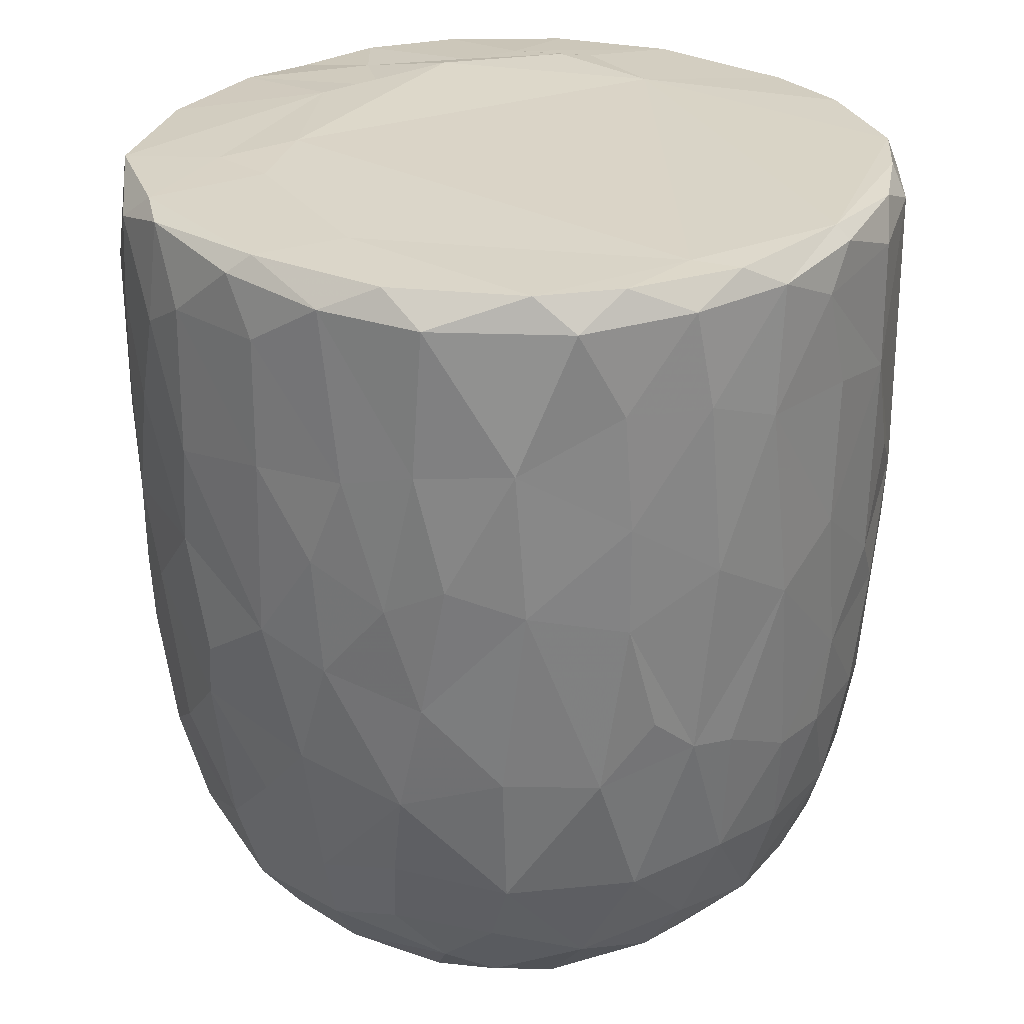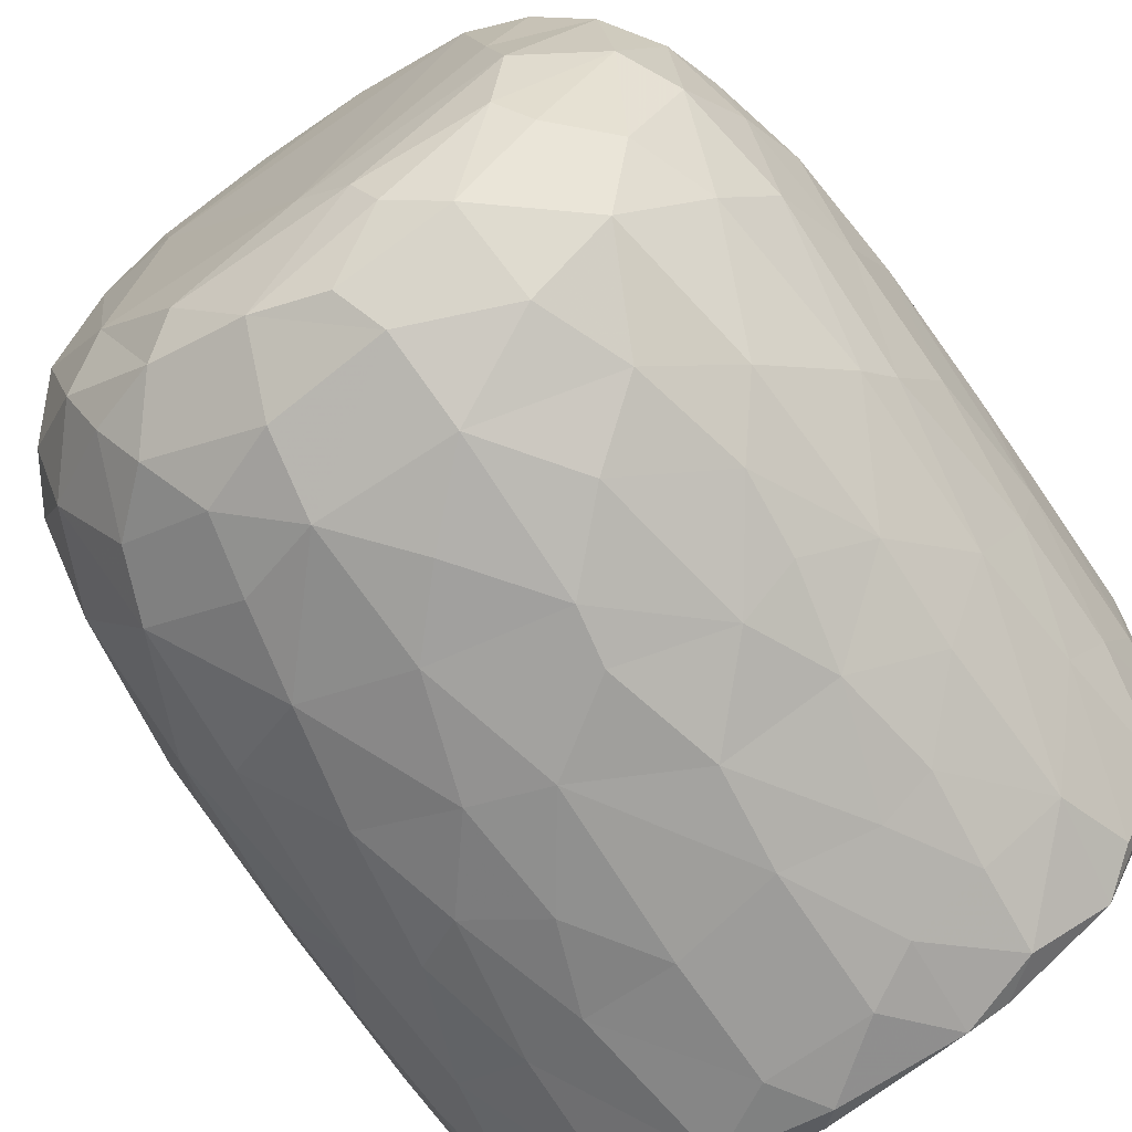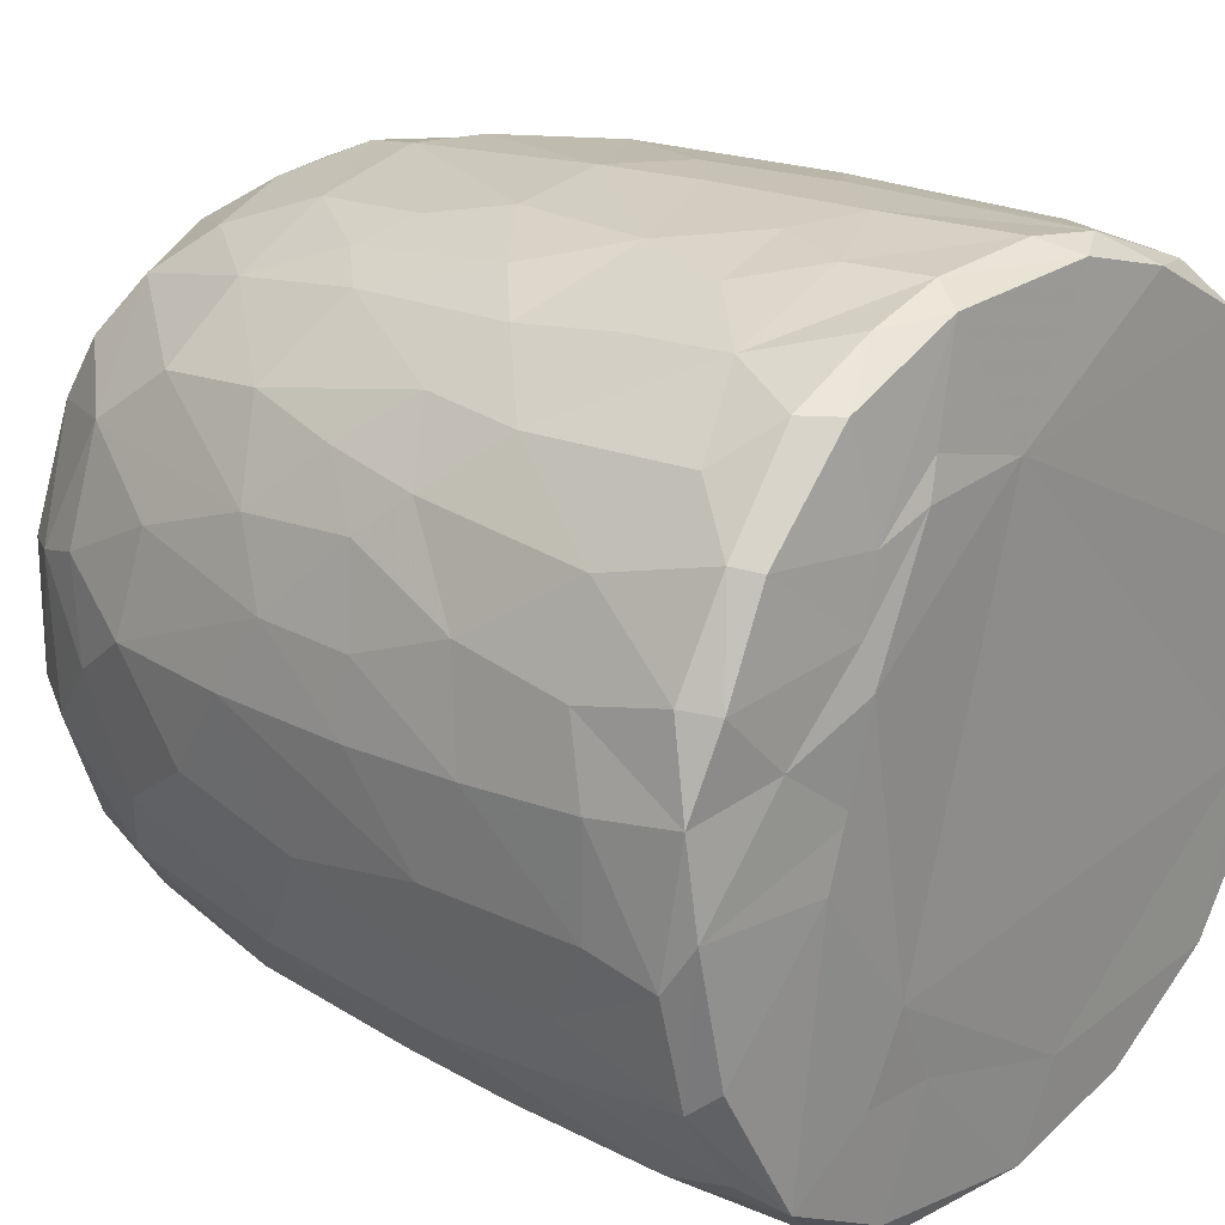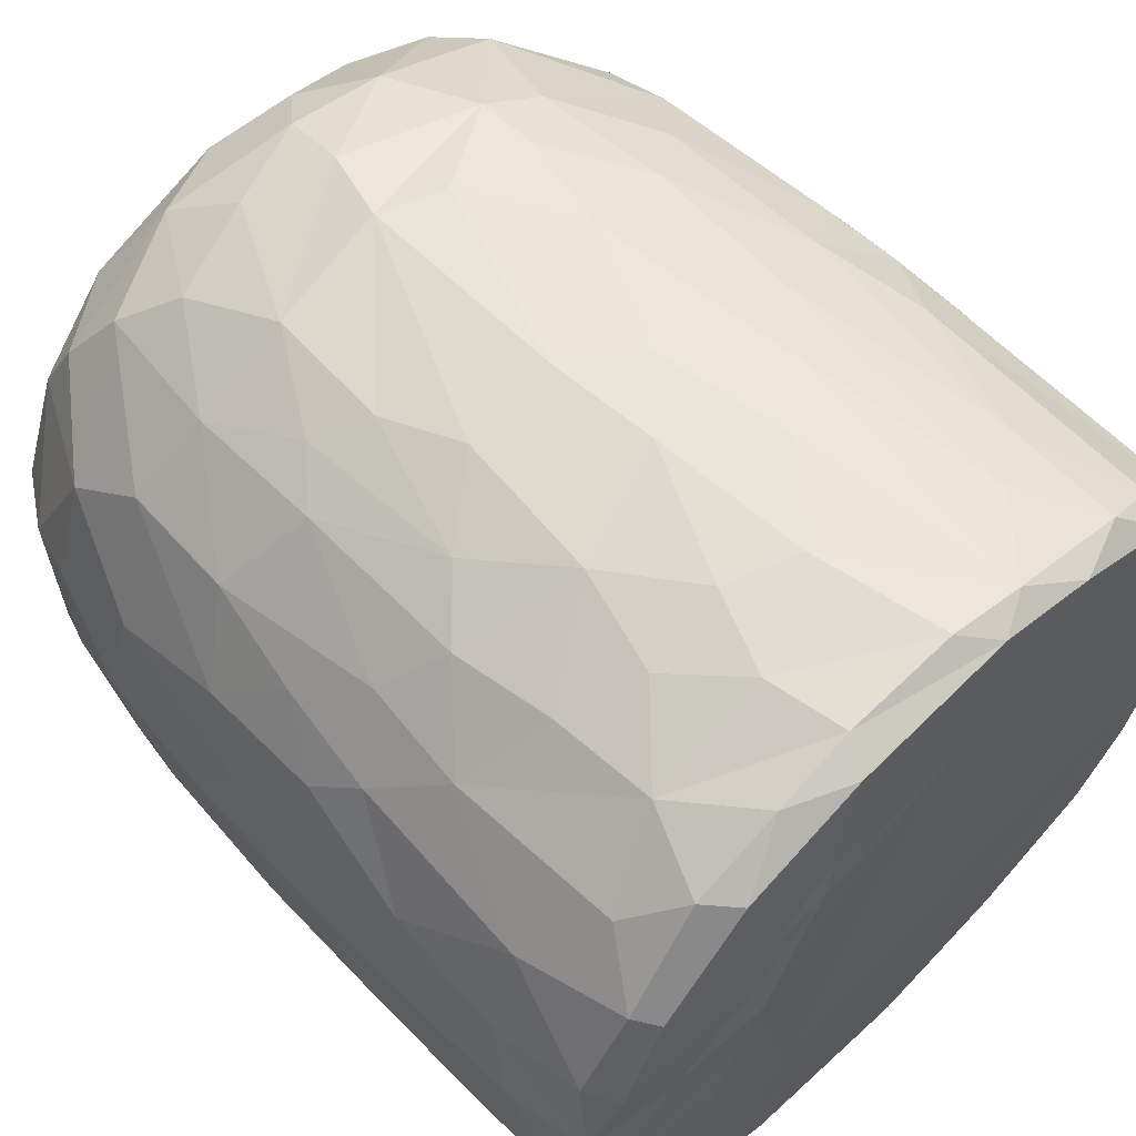
<metadata>
{"format":"obj","ext":"obj","renderer":"f3d","projection":"perspective","resolution":1024,"background":"white","views":[{"elev":27.7,"azim":-136.8,"up":"+Y"},{"elev":-69.5,"azim":34.2,"up":"+Z"},{"elev":21.5,"azim":132.2,"up":"+Z"},{"elev":62.0,"azim":135.6,"up":"+Z"}]}
</metadata>
<code>
v 0.1374 -0.06023 -0.9084
v 0.1619 -0.1941 -0.8964
v -0.06511 0.07855 -0.9164
v 0.2045 0.2177 -0.9083
v 0.1745 0.4604 -0.9187
v -0.08601 0.5112 -0.9235
v -0.2283 0.3127 -0.9018
v 0.1675 0.8142 -0.9183
v -0.08863 0.8196 -0.9233
v -0.3138 0.5313 -0.8793
v 0.3029 0.7383 -0.8888
v -0.009233 0.9522 -0.9165
v -0.2683 0.932 -0.8903
v -0.004629 -0.4072 -0.8767
v 0.1641 -0.5718 -0.8389
v -0.1624 -0.5763 -0.841
v -0.1503 -0.2471 -0.8855
v -0.41 -0.2989 -0.8162
v -0.245 0.02882 -0.8889
v 0.3856 0.027 -0.8465
v -0.4055 0.2293 -0.8479
v 0.3821 0.5149 -0.8604
v 0.2843 0.9792 -0.8701
v -0.05607 0.9971 -0.8811
v -0.3639 -0.5145 -0.7953
v 0.322 -0.3541 -0.8387
v -0.4761 -0.02077 -0.806
v 0.4742 0.2303 -0.816
v 0.5105 0.4961 -0.7972
v -0.4752 0.5763 -0.8173
v 0.4861 0.7238 -0.8127
v -0.4969 0.9228 -0.8068
v 0.4686 0.93 -0.8154
v -0.384 0.9932 -0.8096
v 0.3721 0.9998 -0.812
v -0.1329 -0.764 -0.7808
v 0.1506 -0.7866 -0.7732
v -0.3268 -0.6871 -0.7627
v 0.4789 -0.4721 -0.751
v 0.5407 -0.1947 -0.7514
v -0.6216 -0.2114 -0.6926
v 0.524 -0.001602 -0.7755
v -0.5357 0.3019 -0.7859
v 0.671 0.7421 -0.678
v 0.3918 -0.6786 -0.7372
v -0.6021 -0.541 -0.6588
v 0.6592 0.3521 -0.6864
v -0.6612 0.5967 -0.693
v 0.6308 1 -0.6719
v -0.148 1.004 -0.6802
v -0.2992 -0.9466 -0.5881
v -0.4035 -0.8173 -0.6692
v -0.07145 -0.9333 -0.6651
v 0.09724 -0.8897 -0.702
v 0.3631 -0.8876 -0.6299
v -0.5384 -0.6981 -0.6433
v 0.5852 -0.6992 -0.6121
v 0.6467 -0.326 -0.6485
v 0.6643 0.09132 -0.6695
v -0.6766 0.2449 -0.674
v -0.745 0.9203 -0.5911
v -0.6542 0.9961 -0.6344
v 0.4363 1.011 -0.545
v 0.7217 0.941 -0.5977
v 0.2411 -0.9595 -0.5799
v -0.4665 -0.8927 -0.5572
v -0.7638 -0.2363 -0.5149
v 0.7931 0.2876 -0.5091
v -0.7686 0.9978 -0.2581
v 0.2677 1.013 -0.5504
v 0.1976 -0.9974 -0.4891
v 0.5518 -0.8983 -0.464
v 0.7935 -0.1484 -0.4768
v -0.8105 0.1822 -0.4778
v -0.8038 0.7182 -0.4999
v 0.3632 1.024 -0.3627
v -0.2243 -0.9955 -0.4866
v -0.6579 -0.7923 -0.4491
v 0.7469 -0.5788 -0.4395
v -0.814 0.4429 -0.4837
v 0.8156 0.5937 -0.4709
v -0.7696 0.9954 -0.4665
v 0.4905 -0.9635 -0.3973
v -0.5216 -0.9526 -0.403
v 0.6737 -0.7711 -0.4442
v -0.8312 -0.08544 -0.4046
v 0.8451 0.9382 -0.4081
v -0.7762 -0.5592 -0.3973
v 0.07655 -1.014 -0.3865
v -0.4245 -1.002 -0.2643
v -0.8646 -0.1787 -0.3001
v 0.8382 -0.06785 -0.3866
v 0.8789 0.3582 -0.3073
v -0.8675 0.9327 -0.3488
v 0.8121 0.9958 -0.3588
v 0.7167 -0.871 -0.1561
v 0.8372 -0.4712 -0.2632
v 0.5359 -0.9899 -0.1859
v -0.6877 -0.8725 -0.2433
v -0.777 -0.7397 -0.2186
v -0.8956 0.2906 -0.2718
v 0.8819 0.6735 -0.3049
v -0.8874 0.7027 -0.3097
v 0.5827 1.024 -0.07034
v 0.7881 -0.7384 -0.1848
v -0.845 -0.5402 -0.1576
v 0.8859 -0.2708 -0.1312
v 0.8947 0.04485 -0.2029
v 0.9066 0.9348 -0.1597
v 0.07308 1.019 0.5758
v -0.9158 0.9371 -0.1048
v -0.8689 0.9924 -0.2033
v 0.4946 -1 -0.01303
v -0.6324 -0.9576 -0.01779
v 0.9152 0.3857 -0.1335
v -0.9197 0.6335 -0.1268
v 0.8793 0.9946 -0.05918
v -0.884 -0.2059 -0.1843
v -0.918 0.157 -0.05277
v 0.9176 0.7744 -0.1229
v -0.3123 -1.018 0.1703
v -0.7821 -0.7939 0.03361
v 0.8461 -0.5885 -0.02778
v -0.889 -0.3072 0.01383
v -0.8747 1.001 0.1216
v 0.4295 -1.004 0.3154
v 0.9107 -0.1292 0.07414
v 0.9226 0.4959 0.093
v 0.516 1.027 0.05689
v -0.5091 -0.991 0.2016
v 0.7812 -0.7672 0.155
v 0.883 -0.4351 0.08103
v 0.9203 0.2136 0.07697
v -0.9141 0.2745 0.1187
v -0.9221 0.8663 0.0526
v 0.4958 1.041 0.2733
v 0.6955 -0.8986 0.1276
v -0.6699 -0.9033 0.2256
v -0.848 -0.5678 0.05273
v 0.8199 -0.6385 0.192
v -0.9174 0.63 0.1251
v -0.9055 0.9677 0.133
v 0.922 0.7789 0.1175
v 0.5709 -0.9637 0.2478
v -0.8799 -0.3112 0.1645
v -0.8907 -0.09712 0.1909
v 0.8941 0.977 0.1439
v 0.6893 1.012 0.1856
v -0.7513 -0.7831 0.2214
v -0.8163 -0.5645 0.288
v 0.8902 -0.02535 0.2415
v 0.8374 -0.3956 0.3092
v -0.8695 0.1023 0.3325
v 0.8957 0.2091 0.237
v 0.8889 0.7229 0.2873
v 0.877 0.4429 0.3243
v -0.8782 0.5916 0.3319
v -0.874 0.8935 0.3319
v 0.8258 0.9992 0.3243
v -0.8319 -0.3055 0.3642
v 0.8684 0.9292 0.3335
v 0.5111 1.026 0.3689
v -0.3703 -1 0.3731
v 0.6004 -0.8981 0.392
v -0.7042 -0.7637 0.3964
v -0.5402 -0.9401 0.406
v 0.1484 -1.001 0.4761
v 0.7369 -0.6403 0.436
v 0.8343 -0.1236 0.4016
v -0.8353 -0.02066 0.4152
v 0.8381 0.1615 0.4247
v -0.8248 0.9846 0.3893
v -0.1216 -0.9947 0.5167
v -0.8252 0.3247 0.4502
v 0.8106 0.6961 0.4869
v 0.3954 -0.9506 0.5187
v -0.7107 -0.5874 0.5013
v 0.7 -0.4731 0.561
v -0.779 0.9275 0.5302
v -0.7212 0.9944 0.5497
v 0.3472 1.031 0.5599
v 0.7259 0.9968 0.5376
v -0.295 -0.9528 0.5711
v 0.5688 -0.8391 0.5261
v 0.7184 -0.2051 0.588
v 0.7611 0.03498 0.5449
v -0.7386 0.1995 0.6024
v 0.7903 0.2715 0.5157
v 0.7633 0.9447 0.549
v -0.616 0.998 0.6773
v -0.4563 -0.8758 0.5871
v -0.5172 -0.7492 0.6424
v -0.6993 -0.416 0.5839
v 0.4715 1.022 0.5164
v 0.07979 -0.9516 0.6378
v -0.7209 0.02914 0.6144
v 0.6769 0.1895 0.6582
v 0.6984 0.4294 0.6435
v 0.266 -0.8624 0.6941
v 0.4946 -0.7605 0.6501
v -0.1049 -0.9014 0.6898
v 0.5451 -0.4333 0.7161
v -0.6339 0.926 0.6991
v -0.6358 0.3648 0.708
v 0.6839 0.823 0.6587
v 0.3149 1.016 0.6393
v 0.5234 0.9942 0.7472
v -0.2311 -0.7668 0.7633
v -0.5739 -0.282 0.7132
v 0.5592 0.2818 0.7704
v 0.5846 0.9257 0.7501
v 0.396 -0.6529 0.7474
v -0.4272 -0.4966 0.7698
v -0.5762 0.1179 0.7451
v 0.5519 -0.1176 0.7548
v -0.01666 -0.7893 0.7855
v -0.3038 -0.5419 0.8167
v -0.4395 -0.1787 0.8073
v 0.5271 0.5073 0.7914
v 0.5131 0.7466 0.7994
v -0.4989 0.6804 0.8026
v -0.5035 0.9427 0.7907
v -0.3558 1.001 0.8174
v 0.2483 0.9969 0.8616
v 0.1861 -0.714 0.7947
v 0.3277 -0.435 0.8276
v 0.4567 -0.2227 0.796
v 0.004059 -0.6323 0.8478
v -0.2994 -0.3941 0.8368
v 0.3469 -0.1475 0.8473
v 0.4442 0.1641 0.8304
v -0.4133 0.1911 0.8384
v 0.3083 0.3677 0.8841
v 0.3655 0.5901 0.8627
v -0.3727 0.7787 0.8595
v 0.388 0.93 0.848
v 0.05417 -0.4664 0.877
v -0.09139 -0.4064 0.8791
v -0.2322 -0.1498 0.8841
v 0.2778 0.03398 0.8828
v -0.2887 0.3306 0.8863
v 0.2438 0.747 0.9003
v -0.2185 0.9452 0.8979
v -0.1278 0.9957 0.8796
v 0.06399 0.03278 0.9171
v -0.09067 0.1426 0.9166
v 0.04491 0.2806 0.9248
v -0.1473 0.4477 0.915
v 0.1753 0.5708 0.913
v 0.2093 0.9257 0.8994
v -0.04982 0.93 0.9187
v 0.01647 0.6358 0.926
f 1 2 3
f 1 3 4
f 3 5 4
f 3 6 5
f 7 6 3
f 6 8 5
f 9 6 10
f 6 9 8
f 11 5 8
f 8 9 12
f 9 13 12
f 14 2 15
f 16 17 14
f 14 17 2
f 17 18 19
f 19 3 17
f 17 3 2
f 2 1 20
f 20 1 4
f 19 21 7
f 7 3 19
f 5 22 4
f 10 6 7
f 11 22 5
f 10 13 9
f 8 12 23
f 8 23 11
f 24 12 13
f 12 24 23
f 16 14 15
f 25 18 16
f 15 2 26
f 18 17 16
f 2 20 26
f 27 19 18
f 27 21 19
f 20 4 28
f 4 22 28
f 21 10 7
f 29 28 22
f 30 10 21
f 31 22 11
f 30 13 10
f 32 13 30
f 11 33 31
f 23 33 11
f 34 13 32
f 34 24 13
f 35 33 23
f 24 35 23
f 36 16 37
f 16 15 37
f 38 16 36
f 38 25 16
f 39 26 40
f 27 18 41
f 26 20 40
f 20 42 40
f 20 28 42
f 27 43 21
f 30 21 43
f 31 29 22
f 29 31 44
f 37 15 45
f 25 38 46
f 39 45 15
f 26 39 15
f 29 47 28
f 30 43 48
f 47 29 44
f 48 32 30
f 31 33 44
f 44 33 49
f 49 33 35
f 34 50 24
f 51 52 53
f 52 36 53
f 53 36 37
f 53 37 54
f 52 38 36
f 37 45 55
f 46 38 56
f 57 45 39
f 18 25 46
f 58 39 40
f 42 28 59
f 60 43 27
f 59 28 47
f 61 32 48
f 32 62 34
f 63 49 35
f 37 55 54
f 57 55 45
f 52 56 38
f 39 58 57
f 18 46 41
f 59 40 42
f 41 60 27
f 48 43 60
f 64 44 49
f 62 32 61
f 62 50 34
f 54 65 53
f 55 65 54
f 66 56 52
f 40 59 58
f 41 67 60
f 59 47 68
f 68 47 44
f 62 69 50
f 50 70 24
f 70 35 24
f 35 70 63
f 65 71 53
f 66 52 51
f 57 72 55
f 41 46 67
f 73 58 59
f 60 67 74
f 75 61 48
f 76 70 50
f 77 51 53
f 78 56 66
f 46 56 78
f 58 79 57
f 58 73 79
f 73 59 68
f 48 80 75
f 44 81 68
f 44 64 81
f 62 61 82
f 82 69 62
f 50 69 76
f 77 53 71
f 55 83 65
f 72 83 55
f 66 84 78
f 85 72 57
f 86 74 67
f 80 48 60
f 80 60 74
f 64 87 81
f 49 87 64
f 84 66 51
f 78 88 46
f 88 67 46
f 89 77 71
f 51 90 84
f 90 51 77
f 83 71 65
f 79 85 57
f 91 86 67
f 73 68 92
f 68 81 93
f 94 61 75
f 61 94 82
f 70 76 63
f 87 49 95
f 96 72 85
f 73 97 79
f 68 93 92
f 98 89 71
f 78 84 99
f 78 100 88
f 91 67 88
f 92 97 73
f 91 74 86
f 80 74 101
f 102 93 81
f 80 103 75
f 87 102 81
f 76 104 63
f 83 98 71
f 96 83 72
f 96 85 105
f 85 79 105
f 79 97 105
f 106 91 88
f 92 107 97
f 91 101 74
f 93 108 92
f 80 101 103
f 103 94 75
f 87 109 102
f 110 76 69
f 63 104 49
f 98 83 96
f 99 100 78
f 106 88 100
f 92 108 107
f 111 94 103
f 82 94 112
f 89 90 77
f 113 89 98
f 99 84 114
f 102 115 93
f 103 101 116
f 95 117 87
f 117 109 87
f 112 69 82
f 91 106 118
f 119 91 118
f 119 101 91
f 115 108 93
f 109 120 102
f 111 112 94
f 49 104 95
f 104 117 95
f 114 84 90
f 116 101 119
f 115 102 120
f 103 116 111
f 89 121 90
f 99 122 100
f 97 123 105
f 97 107 123
f 118 106 124
f 111 125 112
f 126 121 89
f 113 126 89
f 122 99 114
f 122 106 100
f 108 127 107
f 124 119 118
f 120 128 115
f 125 69 112
f 129 117 104
f 90 130 114
f 131 96 105
f 107 132 123
f 115 127 108
f 115 133 127
f 134 116 119
f 135 111 116
f 110 136 76
f 136 104 76
f 121 130 90
f 113 98 137
f 96 137 98
f 122 114 138
f 105 123 131
f 106 122 139
f 139 124 106
f 132 140 123
f 141 116 134
f 141 135 116
f 142 111 135
f 109 143 120
f 111 142 125
f 136 129 104
f 144 113 137
f 96 131 137
f 140 131 123
f 145 124 139
f 107 127 132
f 128 133 115
f 138 114 130
f 146 124 145
f 124 146 119
f 134 119 146
f 120 143 128
f 109 147 143
f 109 117 147
f 148 117 129
f 138 149 122
f 122 150 139
f 127 151 132
f 133 151 127
f 148 147 117
f 126 113 144
f 150 122 149
f 145 139 150
f 132 152 140
f 152 132 151
f 153 134 146
f 133 154 151
f 147 155 143
f 136 148 129
f 154 128 156
f 133 128 154
f 157 141 134
f 156 128 155
f 155 128 143
f 157 135 141
f 158 142 135
f 148 159 147
f 160 145 150
f 157 134 153
f 158 135 157
f 147 161 155
f 136 162 148
f 163 130 121
f 164 144 137
f 138 165 149
f 164 137 131
f 165 150 149
f 160 146 145
f 159 161 147
f 125 110 69
f 162 159 148
f 163 166 130
f 167 121 126
f 138 130 166
f 168 164 131
f 168 131 140
f 151 169 152
f 170 146 160
f 153 146 170
f 154 156 171
f 172 142 158
f 142 172 125
f 173 163 121
f 152 168 140
f 154 171 151
f 174 157 153
f 175 156 155
f 175 155 161
f 176 167 126
f 176 126 144
f 164 176 144
f 165 138 166
f 177 150 165
f 169 168 152
f 169 178 168
f 151 171 169
f 179 158 157
f 172 180 125
f 181 136 110
f 162 182 159
f 167 173 121
f 183 166 163
f 164 168 184
f 177 160 150
f 178 169 185
f 186 169 171
f 153 170 187
f 153 187 174
f 156 188 171
f 175 188 156
f 161 189 175
f 189 159 182
f 189 161 159
f 180 190 125
f 181 162 136
f 163 173 183
f 166 183 191
f 184 176 164
f 166 192 165
f 191 192 166
f 193 160 177
f 185 169 186
f 171 188 186
f 179 172 158
f 172 179 180
f 190 110 125
f 194 182 162
f 181 194 162
f 195 167 176
f 177 165 192
f 193 170 160
f 170 196 187
f 197 186 188
f 198 188 175
f 179 157 187
f 187 157 174
f 195 173 167
f 199 195 176
f 168 200 184
f 193 177 192
f 200 168 178
f 196 170 193
f 173 201 183
f 184 199 176
f 178 185 202
f 186 197 185
f 188 198 197
f 203 179 204
f 189 205 175
f 203 180 179
f 110 206 181
f 181 206 194
f 194 207 182
f 201 173 195
f 183 208 191
f 208 183 201
f 184 200 199
f 202 200 178
f 196 193 209
f 197 198 210
f 179 187 204
f 198 175 205
f 203 190 180
f 189 182 211
f 208 192 191
f 199 200 212
f 200 202 212
f 192 213 193
f 193 213 209
f 214 196 209
f 185 197 215
f 187 196 214
f 189 211 205
f 182 207 211
f 195 216 201
f 195 199 216
f 217 213 192
f 209 213 218
f 185 215 202
f 209 218 214
f 197 210 215
f 214 204 187
f 219 198 220
f 205 220 198
f 203 204 221
f 211 220 205
f 190 203 222
f 190 223 110
f 224 194 206
f 201 216 208
f 225 216 199
f 217 192 208
f 212 225 199
f 225 212 226
f 202 226 212
f 226 202 227
f 215 227 202
f 214 221 204
f 198 219 210
f 222 203 221
f 223 190 222
f 224 207 194
f 228 208 216
f 225 228 216
f 217 208 228
f 213 217 229
f 213 229 218
f 230 227 231
f 215 231 227
f 232 214 218
f 210 231 215
f 221 214 232
f 210 219 233
f 220 234 219
f 221 235 222
f 236 220 211
f 207 224 236
f 207 236 211
f 110 224 206
f 225 226 228
f 237 228 226
f 237 217 228
f 238 229 217
f 238 217 237
f 230 237 226
f 229 238 239
f 227 230 226
f 229 239 218
f 240 230 231
f 232 218 239
f 210 233 231
f 235 232 241
f 235 221 232
f 219 234 233
f 220 242 234
f 235 243 222
f 243 223 222
f 243 244 223
f 223 244 110
f 244 224 110
f 245 238 237
f 239 238 245
f 240 245 237
f 240 237 230
f 246 239 245
f 241 232 239
f 241 239 246
f 233 247 245
f 233 245 240
f 231 233 240
f 248 241 246
f 248 243 241
f 234 249 233
f 243 235 241
f 242 249 234
f 250 242 220
f 220 236 250
f 224 250 236
f 244 243 251
f 244 251 250
f 224 244 250
f 247 246 245
f 248 246 247
f 252 248 247
f 252 247 249
f 233 249 247
f 243 248 252
f 251 243 252
f 252 249 242
f 251 252 242
f 250 251 242

</code>
